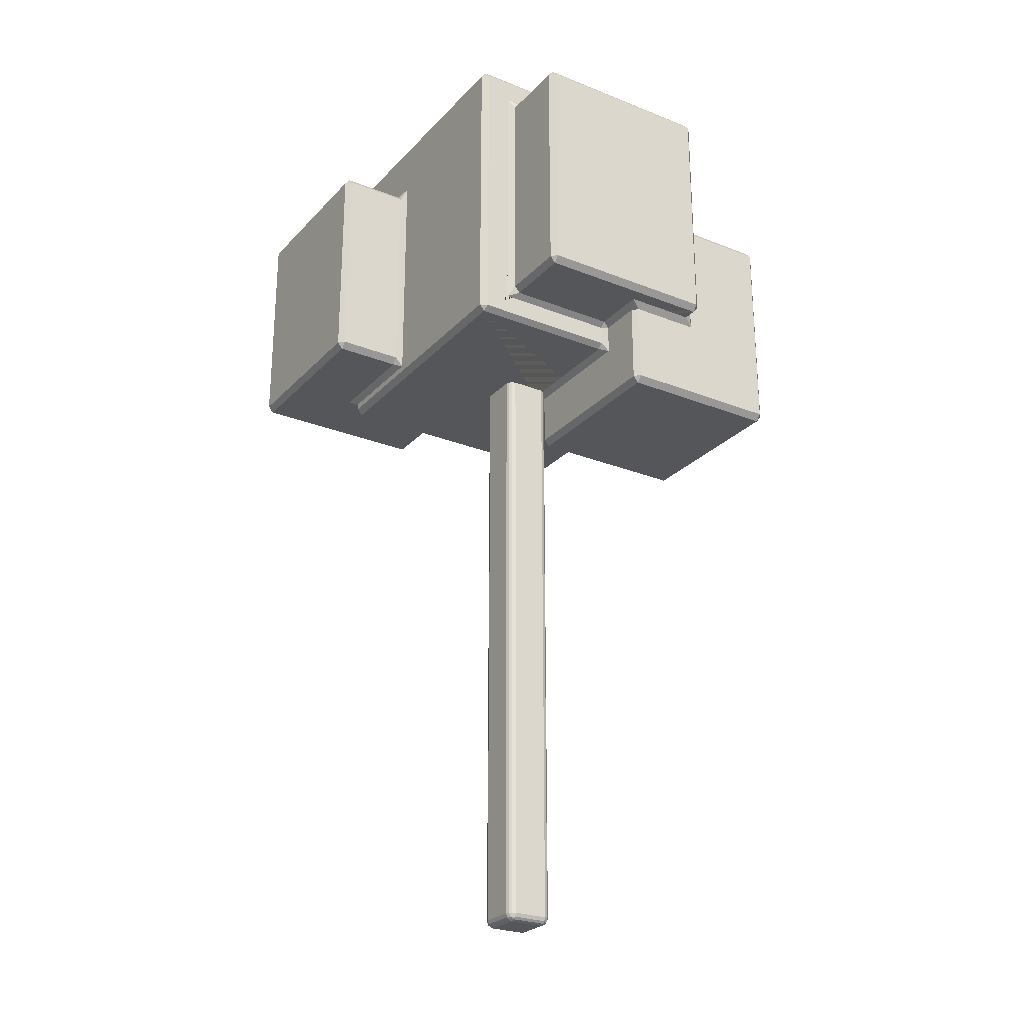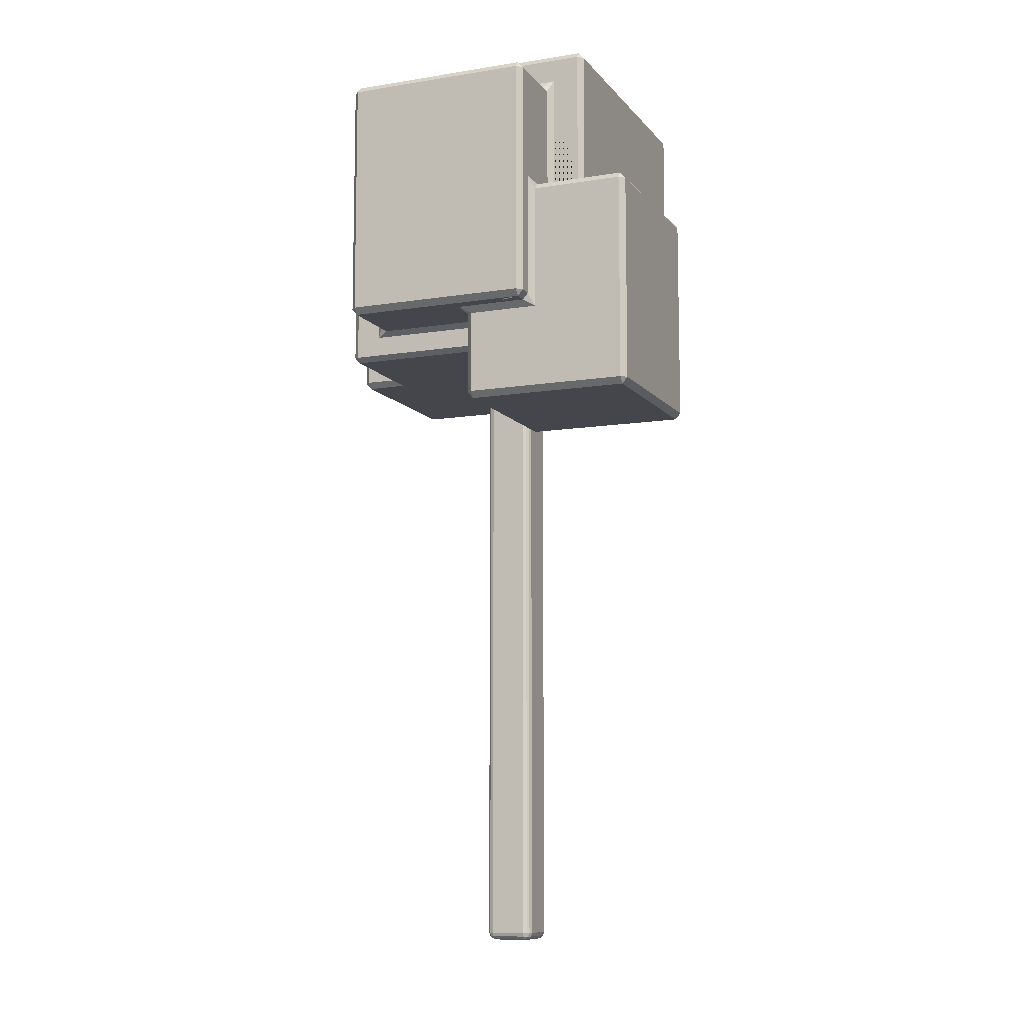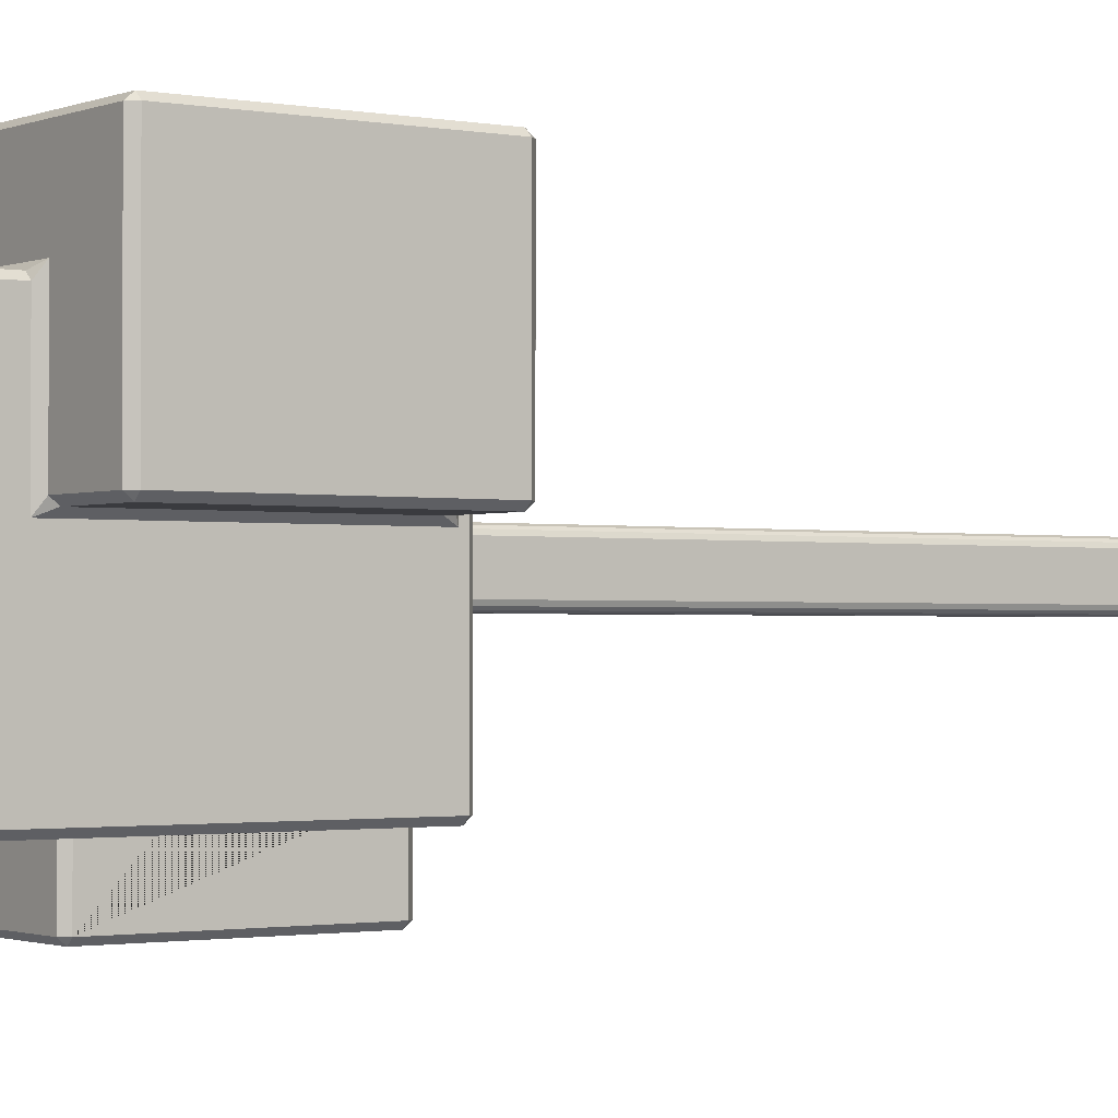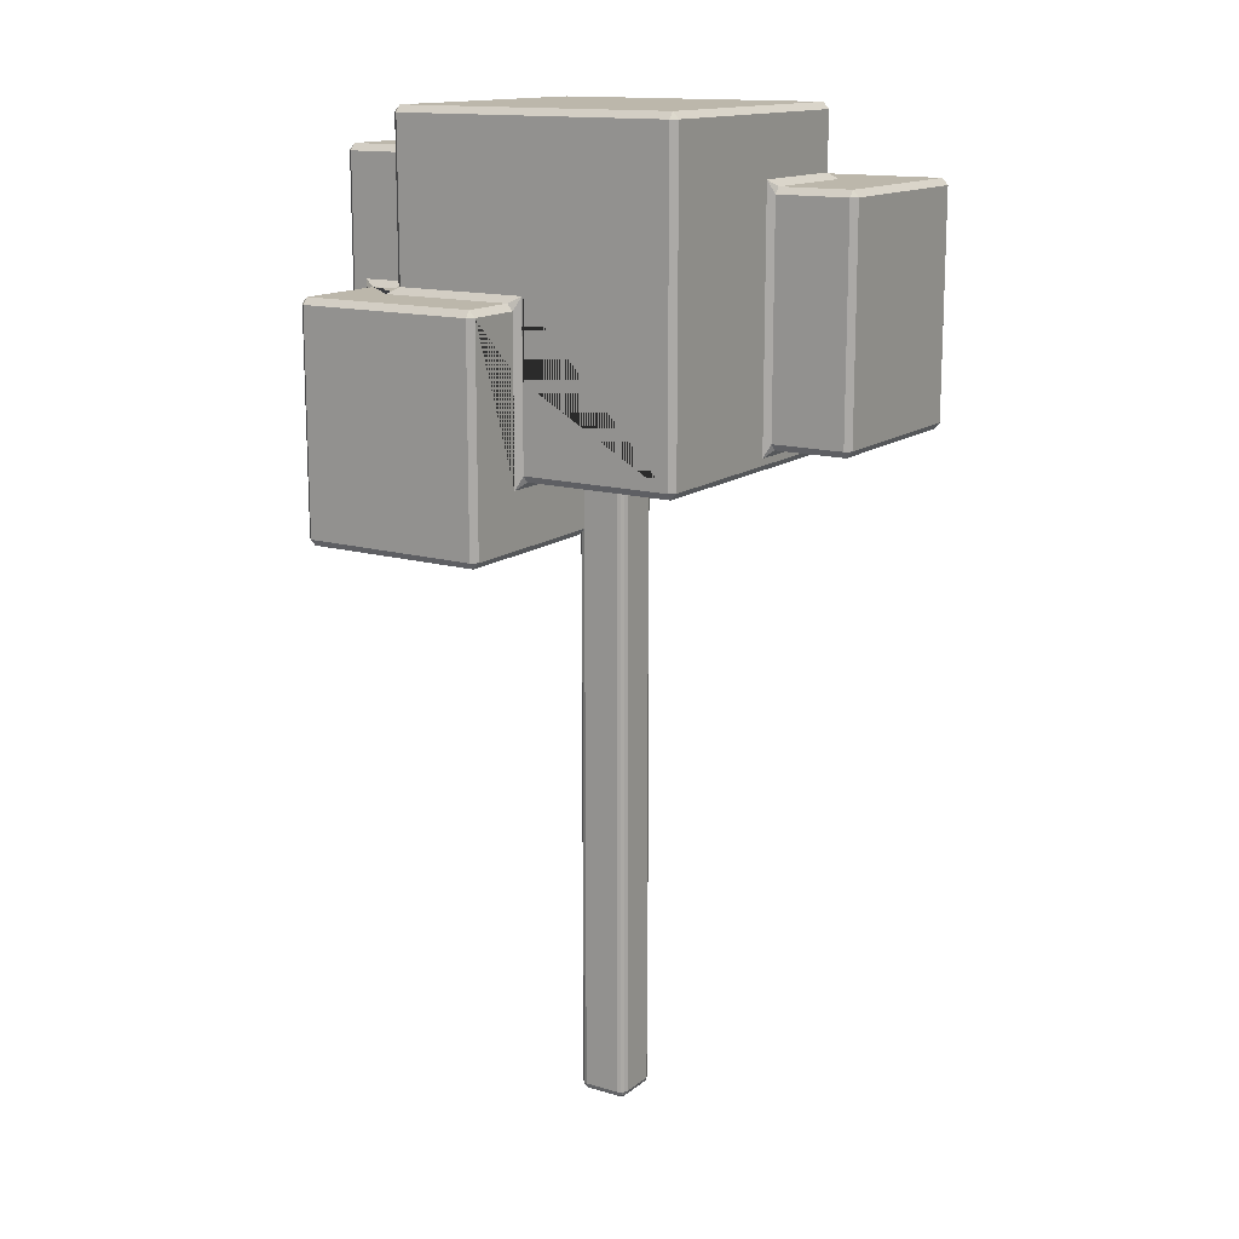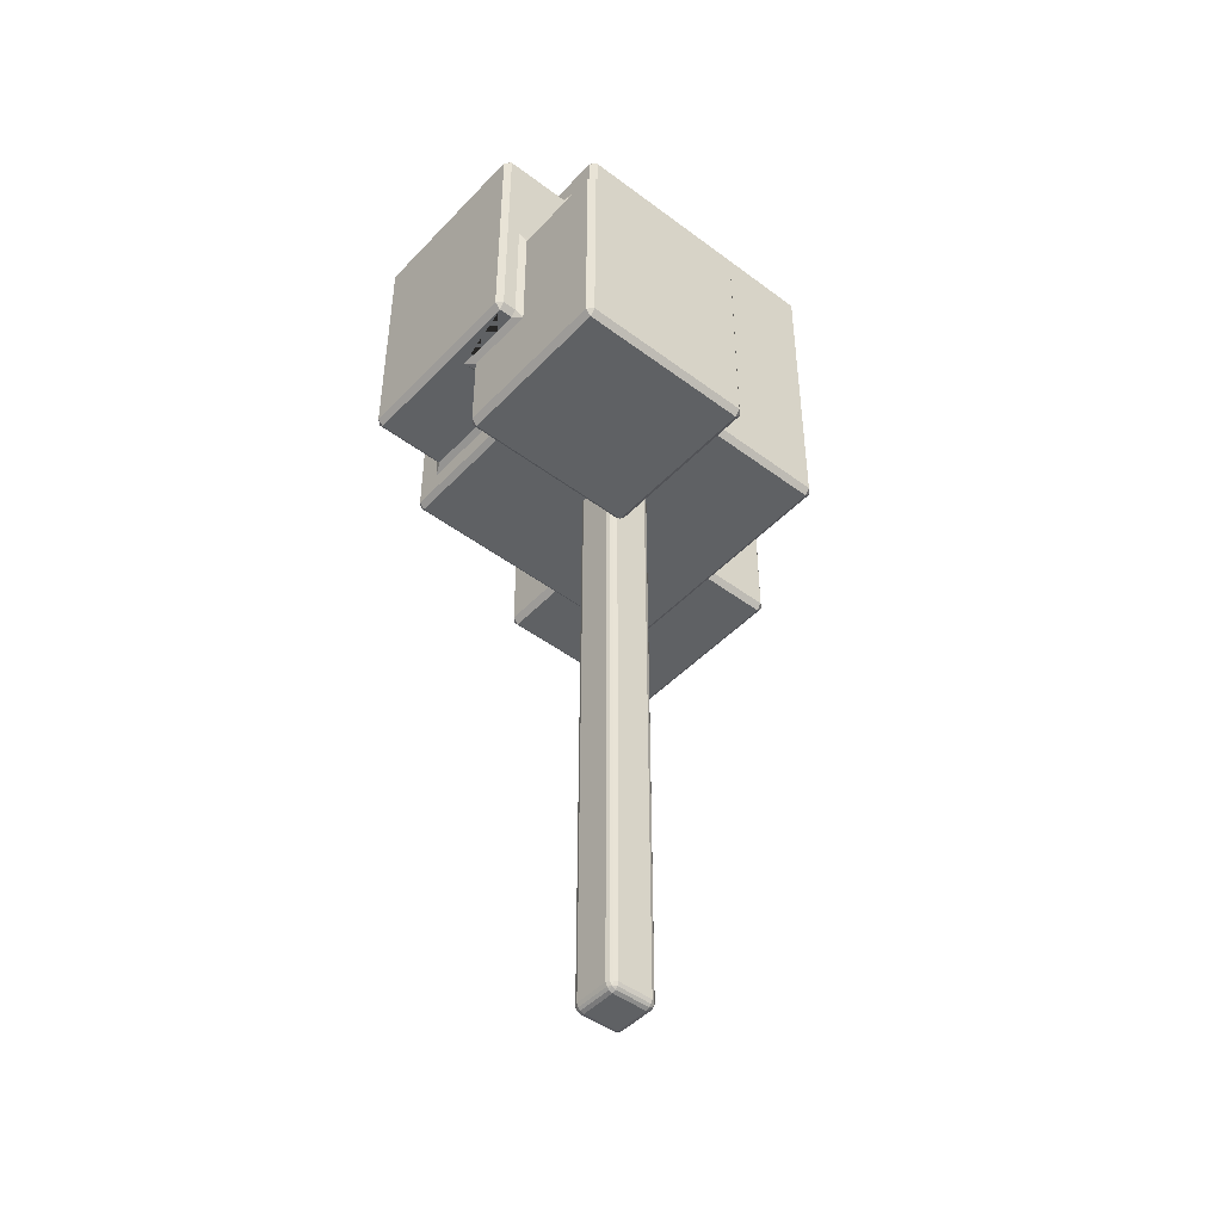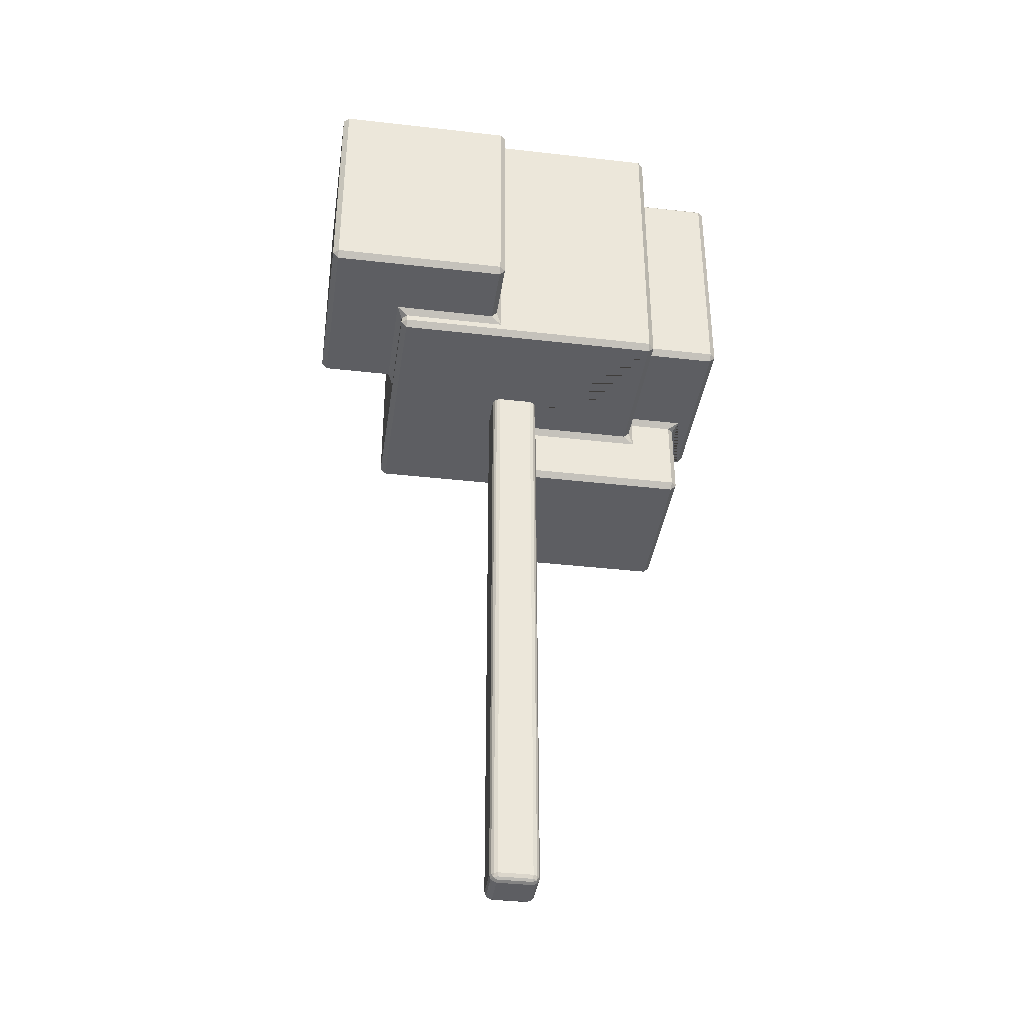
<metadata>
{"format":"obj","ext":"obj","renderer":"f3d","projection":"perspective","resolution":1024,"background":"white","views":[{"elev":-25.8,"azim":57.6,"up":"+Y"},{"elev":-10.1,"azim":112.5,"up":"+Y"},{"elev":-1.3,"azim":-125.4,"up":"+Z"},{"elev":14.5,"azim":-147.5,"up":"+Y"},{"elev":-46.7,"azim":139.5,"up":"+Y"},{"elev":-38.5,"azim":-8.2,"up":"+Y"}]}
</metadata>
<code>
o Cube1.002
v 14.53 3.54 10.6
v 14.56 3.5 10.6
v 14.56 3.54 10.63
v 13.54 3.957 11.61
v 13.57 3.917 11.61
v 13.57 3.957 11.64
v 13.05 4.078 12.13
v 13.02 4.078 12.09
v 13.05 4.038 12.09
v 13.54 5.877 11.61
v 13.57 5.877 11.64
v 13.57 5.917 11.61
v 14.56 3.5 9.571
v 14.53 3.54 9.571
v 14.56 3.54 9.537
v 14.53 4.854 9.571
v 14.56 4.894 9.571
v 14.56 4.854 9.537
v 13.05 5.448 12.13
v 13.05 5.488 12.09
v 13.02 5.448 12.09
v 15.82 4.143 11.4
v 15.82 4.103 11.37
v 15.85 4.143 11.37
v 15.66 3.5 10.6
v 15.7 3.54 10.6
v 15.66 3.54 10.63
v 13.54 3.957 9.98
v 13.57 3.957 9.947
v 13.57 3.917 9.98
v 15.66 3.54 9.537
v 15.7 3.54 9.571
v 15.66 3.5 9.571
v 15.82 5.648 11.4
v 15.85 5.648 11.37
v 15.82 5.688 11.37
v 15.66 4.894 9.571
v 15.7 4.854 9.571
v 15.66 4.854 9.537
v 13.05 4.038 10.97
v 13.02 4.078 10.97
v 13.05 4.078 10.94
v 15.82 4.103 10.22
v 15.82 4.143 10.18
v 15.85 4.143 10.22
v 13.57 5.917 9.98
v 13.57 5.877 9.947
v 13.54 5.877 9.98
v 15.85 5.648 10.22
v 15.82 5.648 10.18
v 15.82 5.688 10.22
v 13.02 5.448 10.97
v 13.05 5.488 10.97
v 13.05 5.448 10.94
v 14.17 4.038 12.09
v 14.2 4.078 12.09
v 14.17 4.078 12.13
v 15.31 3.957 11.64
v 15.31 3.917 11.61
v 15.34 3.948 11.6
v 15.31 5.877 11.64
v 15.34 5.877 11.6
v 15.31 5.917 11.61
v 14.17 5.448 12.13
v 14.2 5.448 12.09
v 14.17 5.488 12.09
v 15.31 5.917 9.98
v 15.34 5.877 9.98
v 15.31 5.877 9.947
v 13.5 5.488 10.97
v 13.54 5.528 10.9
v 13.5 5.448 10.94
v 13.57 3.998 11.64
v 13.5 4.038 11.68
v 13.54 3.998 11.61
v 13.54 5.528 11.61
v 13.5 5.488 11.68
v 13.57 5.528 11.64
v 13.5 4.078 10.94
v 13.54 3.998 10.9
v 13.5 4.038 10.97
v 14.17 5.488 11.68
v 14.2 5.448 11.68
v 14.24 5.528 11.64
v 14.24 3.998 11.64
v 14.2 4.078 11.68
v 14.17 4.038 11.68
v 15.38 5.688 11.37
v 15.34 5.728 11.44
v 15.38 5.648 11.4
v 15.34 5.728 10.15
v 15.38 5.688 10.22
v 15.38 5.648 10.18
v 15.38 4.143 11.4
v 15.34 4.072 11.44
v 15.38 4.103 11.37
v 14.49 3.917 9.98
v 14.49 3.957 9.947
v 14.53 3.877 9.913
v 14.53 4.854 9.913
v 14.49 4.934 9.947
v 14.56 4.894 9.913
v 15.31 4.934 9.947
v 15.34 4.934 9.98
v 15.38 4.894 9.913
v 15.34 4.934 10.15
v 15.38 4.934 10.18
v 15.38 4.894 10.15
v 15.31 3.917 10.67
v 15.38 3.877 10.63
v 15.34 3.948 10.67
v 15.38 4.103 10.67
v 15.34 4.072 10.67
v 15.38 4.063 10.63
v 14.49 3.917 10.67
v 14.53 3.877 10.6
v 14.56 3.877 10.63
v 15.66 4.894 10.15
v 15.73 4.934 10.18
v 15.7 4.854 10.15
v 15.7 4.063 10.15
v 15.73 4.143 10.18
v 15.73 4.103 10.22
v 15.66 4.063 10.63
v 15.7 4.063 10.6
v 15.73 4.103 10.67
f 57 64 19 7
f 36 51 92 88
f 104 68 62 60 95 89 91 106
f 71 76 10 48 28 4 75 80
f 85 73 6 58 61 11 78 84
f 15 18 39 31
f 74 87 55 9 40 81
f 107 93 50 44 122 119
f 95 60 111 113
f 8 21 52 41
f 67 46 12 63
f 94 22 34 90
f 65 56 86 83
f 43 23 96 112 126 123
f 45 49 35 24
f 125 26 32 38 120 121
f 42 54 72 79
f 59 5 30 97 115 109
f 118 37 17 102 105 108
f 29 47 69 103 101 98
f 16 14 1 116 99 100
f 114 110 117 3 27 124
f 77 70 53 20 66 82
f 1 2 3
f 4 5 6
f 7 8 9
f 10 11 12
f 13 14 15
f 16 17 18
f 19 20 21
f 22 23 24
f 25 26 27
f 28 29 30
f 31 32 33
f 34 35 36
f 37 38 39
f 40 41 42
f 43 44 45
f 46 47 48
f 49 50 51
f 52 53 54
f 55 56 57
f 58 59 60
f 61 62 63
f 64 65 66
f 67 68 69
f 70 71 72
f 73 74 75
f 76 77 78
f 79 80 81
f 82 83 84
f 85 86 87
f 88 89 90
f 91 92 93
f 94 95 96
f 97 98 99
f 100 101 102
f 103 104 105
f 106 107 108
f 109 110 111
f 112 113 114
f 115 116 117
f 118 119 120
f 121 122 123
f 124 125 126
f 1 14 13 2
f 14 16 18 15
f 7 19 21 8
f 2 25 27 3
f 4 28 30 5
f 15 31 33 13
f 24 35 34 22
f 17 37 39 18
f 8 41 40 9
f 23 43 45 24
f 12 46 48 10
f 44 50 49 45
f 20 53 52 21
f 9 55 57 7
f 5 59 58 6
f 11 61 63 12
f 56 65 64 57
f 62 68 67 63
f 53 70 72 54
f 6 73 75 4
f 10 76 78 11
f 71 80 79 72
f 77 82 84 78
f 83 86 85 84
f 55 87 86 56
f 88 92 91 89
f 89 95 94 90
f 29 98 97 30
f 98 101 100 99
f 68 104 103 69
f 104 106 108 105
f 59 109 111 60
f 95 113 112 96
f 99 116 115 97
f 107 119 118 108
f 119 122 121 120
f 26 125 124 27
f 65 83 82 66
f 70 77 76 71
f 43 123 122 44
f 74 81 80 75
f 73 85 87 74
f 123 126 125 121
f 25 33 32 26
f 50 93 92 51
f 31 39 38 32
f 28 48 47 29
f 19 64 66 20
f 93 107 106 91
f 35 49 51 36
f 101 103 105 102
f 37 118 120 38
f 41 52 54 42
f 3 117 116 1
f 16 100 102 17
f 22 94 96 23
f 110 114 113 111
f 109 115 117 110
f 46 67 69 47
f 36 88 90 34
f 42 79 81 40
f 114 124 126 112
f 60 62 61 58
f 13 33 25 2
o Ast1.002
v 14.31 0.02474 10.9
v 14.33 0.01525 10.9
v 14.33 0.02474 10.93
v 14.31 0.03718 10.93
v 14.33 0.03865 10.94
v 14.33 0.06158 10.95
v 14.31 0.06158 10.94
v 14.31 0.03718 10.93
v 14.29 0.03865 10.9
v 14.31 0.03718 10.93
v 14.29 0.06158 10.93
v 14.28 0.06158 10.9
v 14.33 0.3286 10.95
v 14.31 0.3286 10.94
v 14.29 0.3286 10.93
v 14.28 0.3286 10.9
v 14.33 0.02474 10.66
v 14.33 0.01525 10.68
v 14.31 0.02474 10.68
v 14.31 0.03718 10.66
v 14.29 0.03865 10.68
v 14.28 0.06158 10.68
v 14.29 0.06158 10.66
v 14.31 0.03718 10.66
v 14.33 0.03865 10.65
v 14.31 0.03718 10.66
v 14.31 0.06158 10.65
v 14.33 0.06158 10.64
v 14.28 0.3286 10.68
v 14.29 0.3286 10.66
v 14.31 0.3286 10.65
v 14.33 0.3286 10.64
v 14.55 0.02474 10.93
v 14.55 0.01525 10.9
v 14.57 0.02474 10.9
v 14.58 0.03718 10.93
v 14.59 0.03865 10.9
v 14.6 0.06158 10.9
v 14.59 0.06158 10.93
v 14.58 0.03718 10.93
v 14.55 0.03865 10.94
v 14.58 0.03718 10.93
v 14.57 0.06158 10.94
v 14.55 0.06158 10.95
v 14.6 0.3286 10.9
v 14.59 0.3286 10.93
v 14.57 0.3286 10.94
v 14.55 0.3286 10.95
v 14.57 0.02474 10.68
v 14.55 0.01525 10.68
v 14.55 0.02474 10.66
v 14.58 0.03718 10.66
v 14.55 0.03865 10.65
v 14.55 0.06158 10.64
v 14.57 0.06158 10.65
v 14.58 0.03718 10.66
v 14.59 0.03865 10.68
v 14.58 0.03718 10.66
v 14.59 0.06158 10.66
v 14.6 0.06158 10.68
v 14.55 0.3286 10.64
v 14.57 0.3286 10.65
v 14.59 0.3286 10.66
v 14.6 0.3286 10.68
v 14.29 4.076 10.9
v 14.28 4.053 10.9
v 14.29 4.053 10.93
v 14.31 4.078 10.93
v 14.31 4.053 10.94
v 14.33 4.053 10.95
v 14.33 4.076 10.94
v 14.31 4.078 10.93
v 14.31 4.09 10.9
v 14.31 4.078 10.93
v 14.33 4.09 10.93
v 14.33 4.1 10.9
v 14.29 4.053 10.66
v 14.28 4.053 10.68
v 14.29 4.076 10.68
v 14.31 4.078 10.66
v 14.31 4.09 10.68
v 14.33 4.1 10.68
v 14.33 4.09 10.66
v 14.31 4.078 10.66
v 14.31 4.053 10.65
v 14.31 4.078 10.66
v 14.33 4.076 10.65
v 14.33 4.053 10.64
v 14.57 4.053 10.65
v 14.55 4.053 10.64
v 14.55 4.076 10.65
v 14.58 4.078 10.66
v 14.55 4.09 10.66
v 14.55 4.1 10.68
v 14.57 4.09 10.68
v 14.58 4.078 10.66
v 14.59 4.053 10.66
v 14.58 4.078 10.66
v 14.59 4.076 10.68
v 14.6 4.053 10.68
v 14.59 4.053 10.93
v 14.6 4.053 10.9
v 14.59 4.076 10.9
v 14.58 4.078 10.93
v 14.57 4.09 10.9
v 14.55 4.1 10.9
v 14.55 4.09 10.93
v 14.58 4.078 10.93
v 14.57 4.053 10.94
v 14.58 4.078 10.93
v 14.55 4.076 10.94
v 14.55 4.053 10.95
f 138 142 155 148
f 162 166 168
f 178 182 184
f 177 143 151 179
f 140 195 193 141
f 235 173 172 227
f 206 210 212
f 155 142 192 204
f 156 203 211 157
f 144 176 160 128
f 157 153 149 156
f 161 175 183 163
f 189 185 181 188
f 233 201 197 237
f 209 219 217 213
f 221 231 229 225
f 130 134 136
f 170 174 139 132
f 154 158 187 180
f 146 150 152
f 223 189 188 215
f 173 169 165 172
f 186 190 171 164
f 133 140 141 137
f 194 198 200
f 218 222 224
f 230 234 236
f 220 208 202 232
f 187 158 214 216
f 199 207 205 191
f 171 190 226 228
f 139 174 238 196
f 129 159 167 131
f 127 128 129 130
f 131 132 133 134
f 135 136 137 138
f 143 144 145 146
f 147 148 149 150
f 151 152 153 154
f 159 160 161 162
f 163 164 165 166
f 167 168 169 170
f 175 176 177 178
f 179 180 181 182
f 183 184 185 186
f 191 192 193 194
f 195 196 197 198
f 199 200 201 202
f 203 204 205 206
f 207 208 209 210
f 211 212 213 214
f 215 216 217 218
f 219 220 221 222
f 223 224 225 226
f 227 228 229 230
f 231 232 233 234
f 235 236 237 238
f 135 127 130 136
f 129 131 134 130
f 133 137 136 134
f 151 143 146 152
f 145 147 150 146
f 149 153 152 150
f 167 159 162 168
f 161 163 166 162
f 165 169 168 166
f 183 175 178 184
f 177 179 182 178
f 181 185 184 182
f 199 191 194 200
f 193 195 198 194
f 197 201 200 198
f 211 203 206 212
f 205 207 210 206
f 209 213 212 210
f 223 215 218 224
f 217 219 222 218
f 221 225 224 222
f 235 227 230 236
f 229 231 234 230
f 233 237 236 234
f 144 128 127 145
f 138 148 147 135
f 132 139 140 133
f 142 138 137 141
f 158 154 153 157
f 148 155 156 149
f 176 144 143 177
f 154 180 179 151
f 190 186 185 189
f 180 187 188 181
f 160 176 175 161
f 186 164 163 183
f 174 170 169 173
f 164 171 172 165
f 128 160 159 129
f 170 132 131 167
f 202 208 207 199
f 204 192 191 205
f 208 220 219 209
f 216 214 213 217
f 220 232 231 221
f 228 226 225 229
f 232 202 201 233
f 196 238 237 197
f 155 204 203 156
f 214 158 157 211
f 226 190 189 223
f 187 216 215 188
f 238 174 173 235
f 171 228 227 172
f 139 196 195 140
f 192 142 141 193
f 145 127 135 147

</code>
